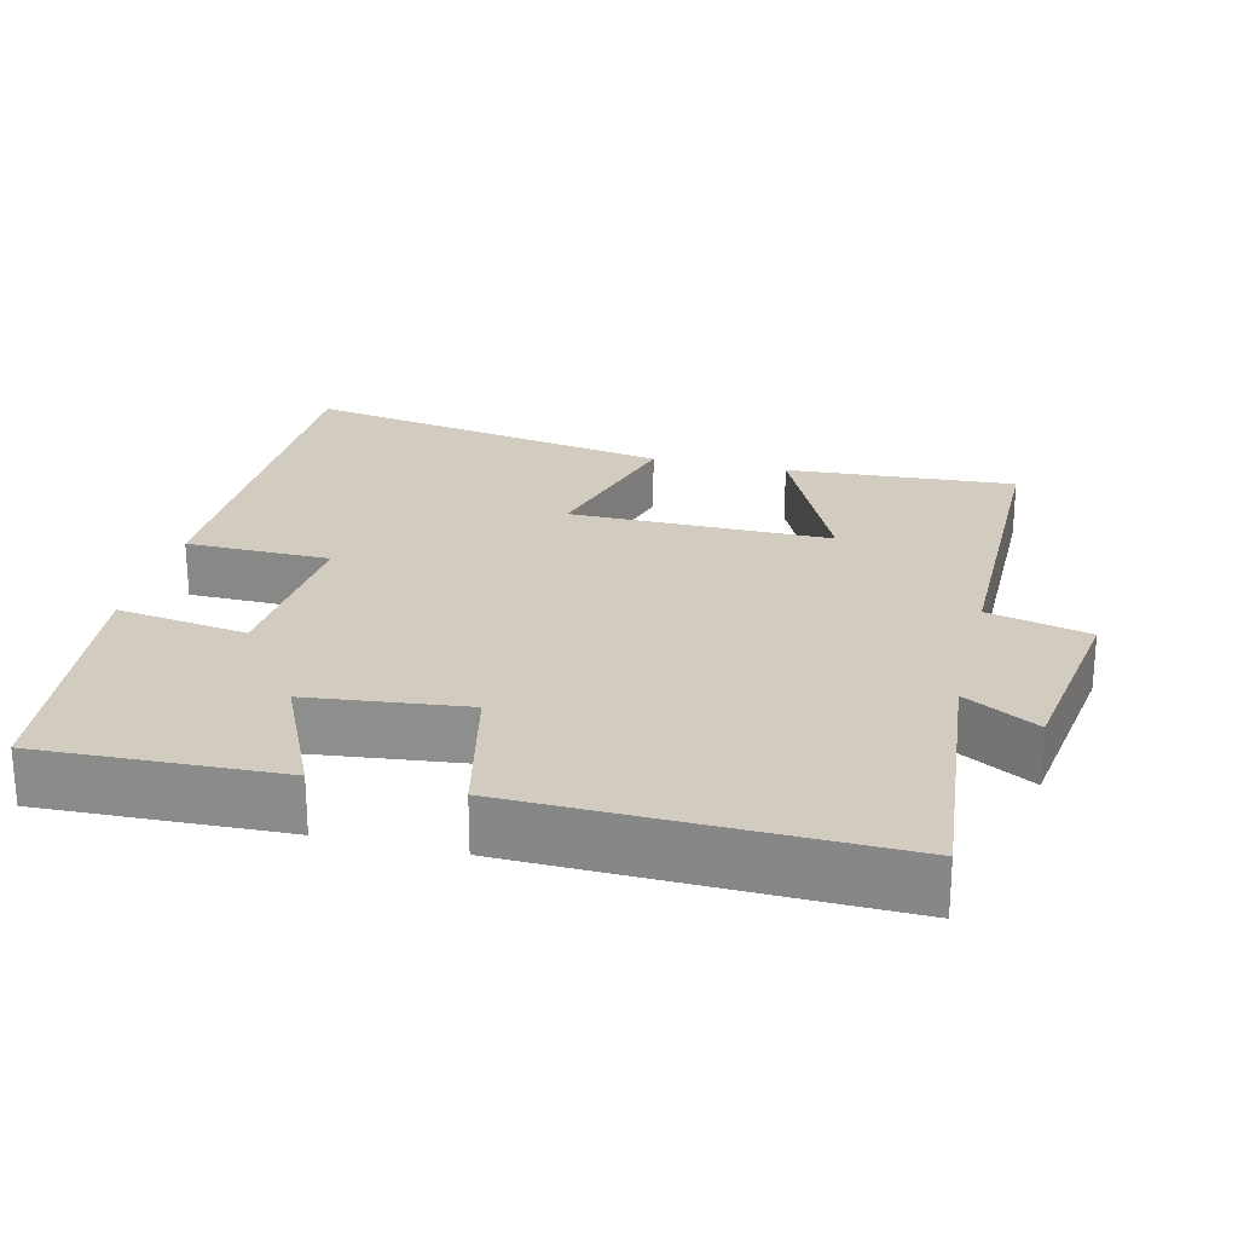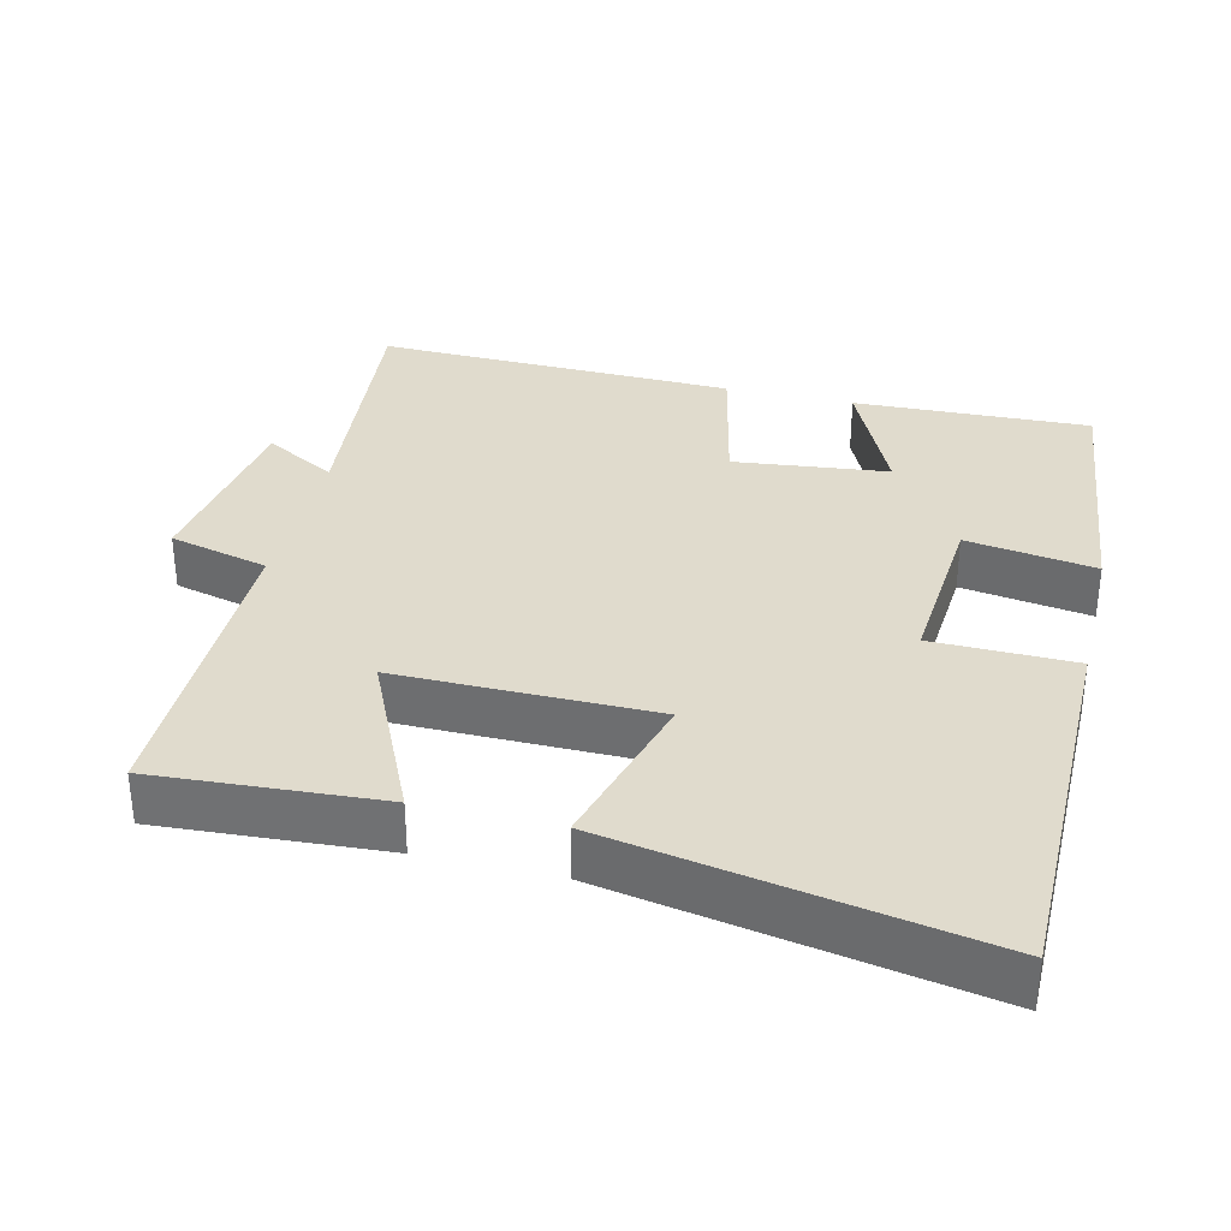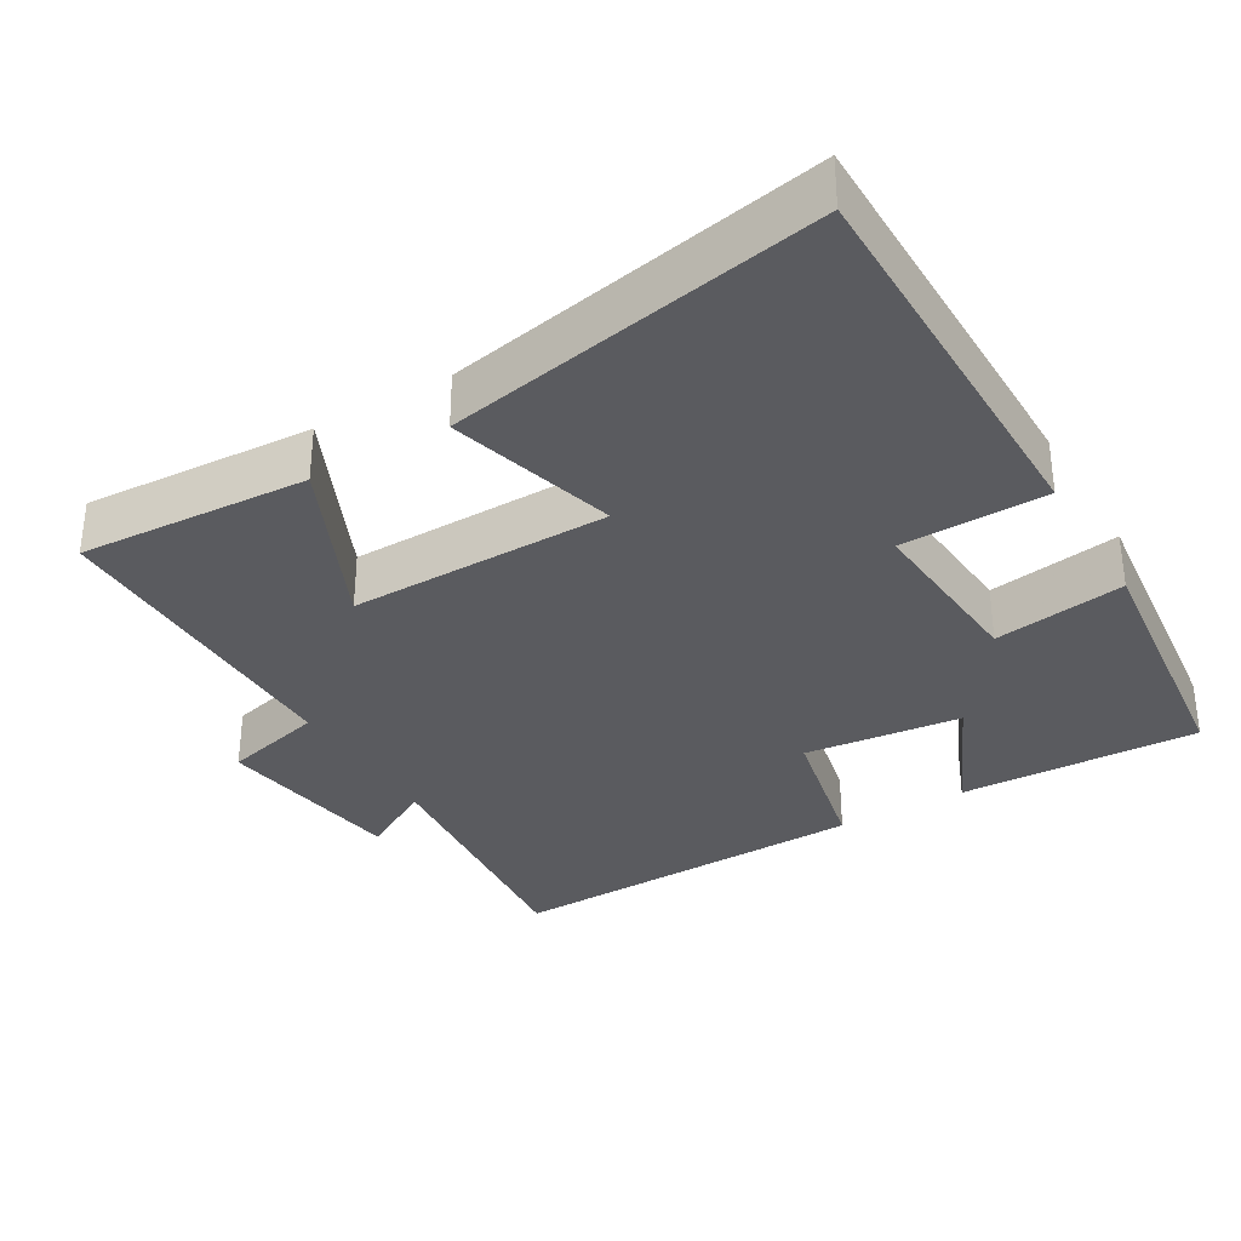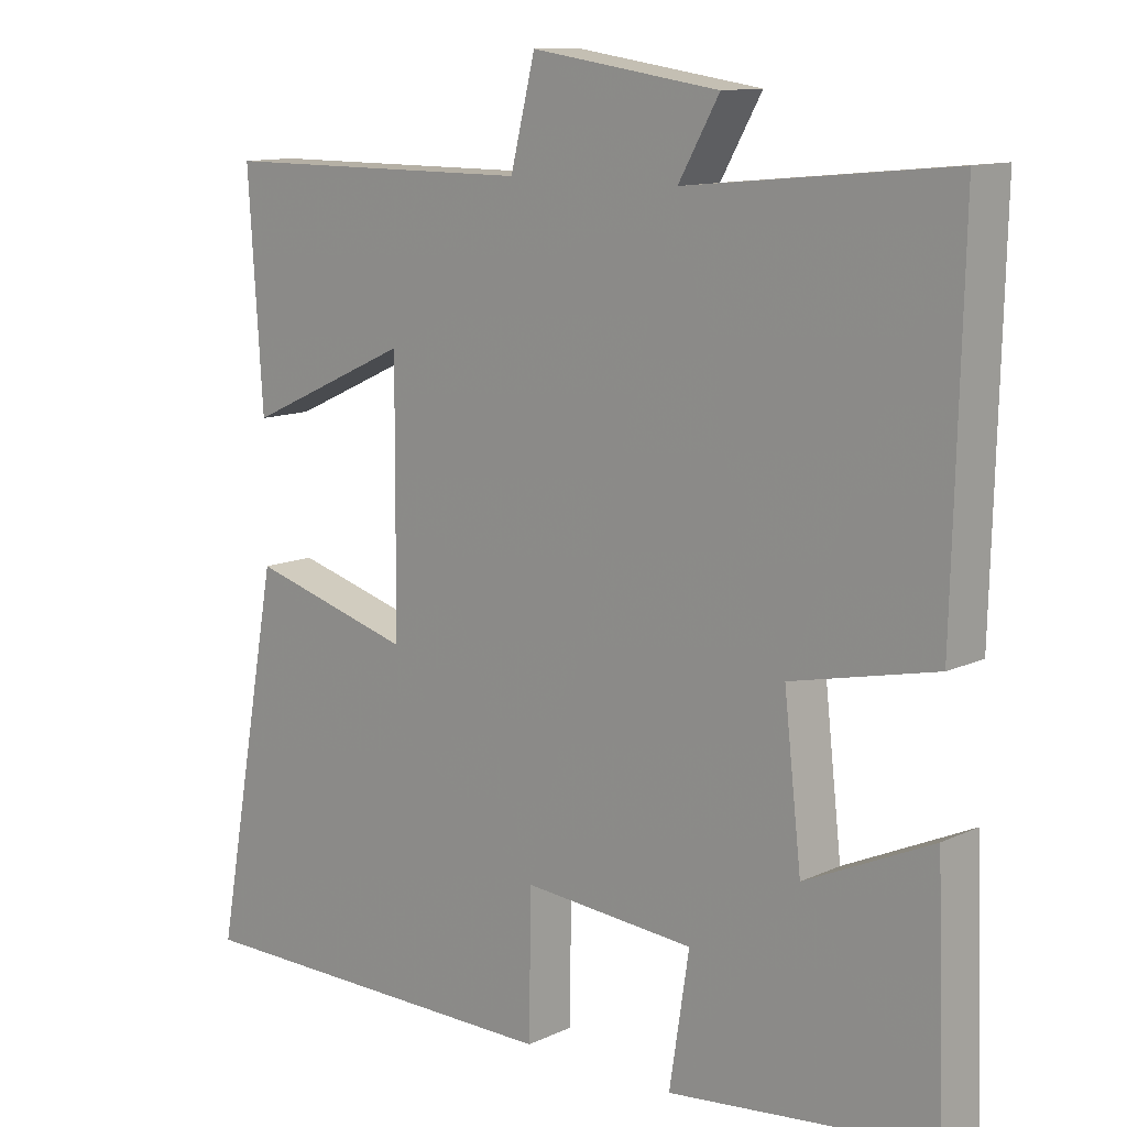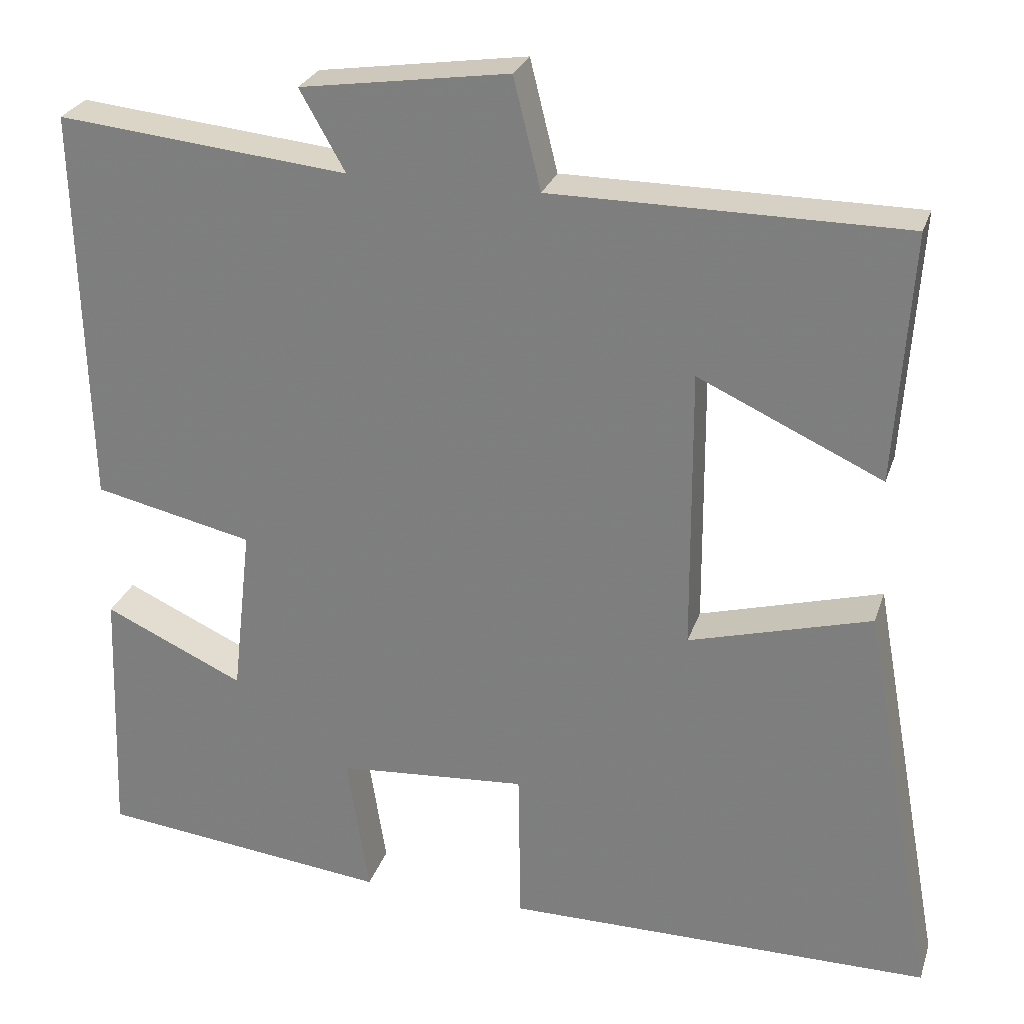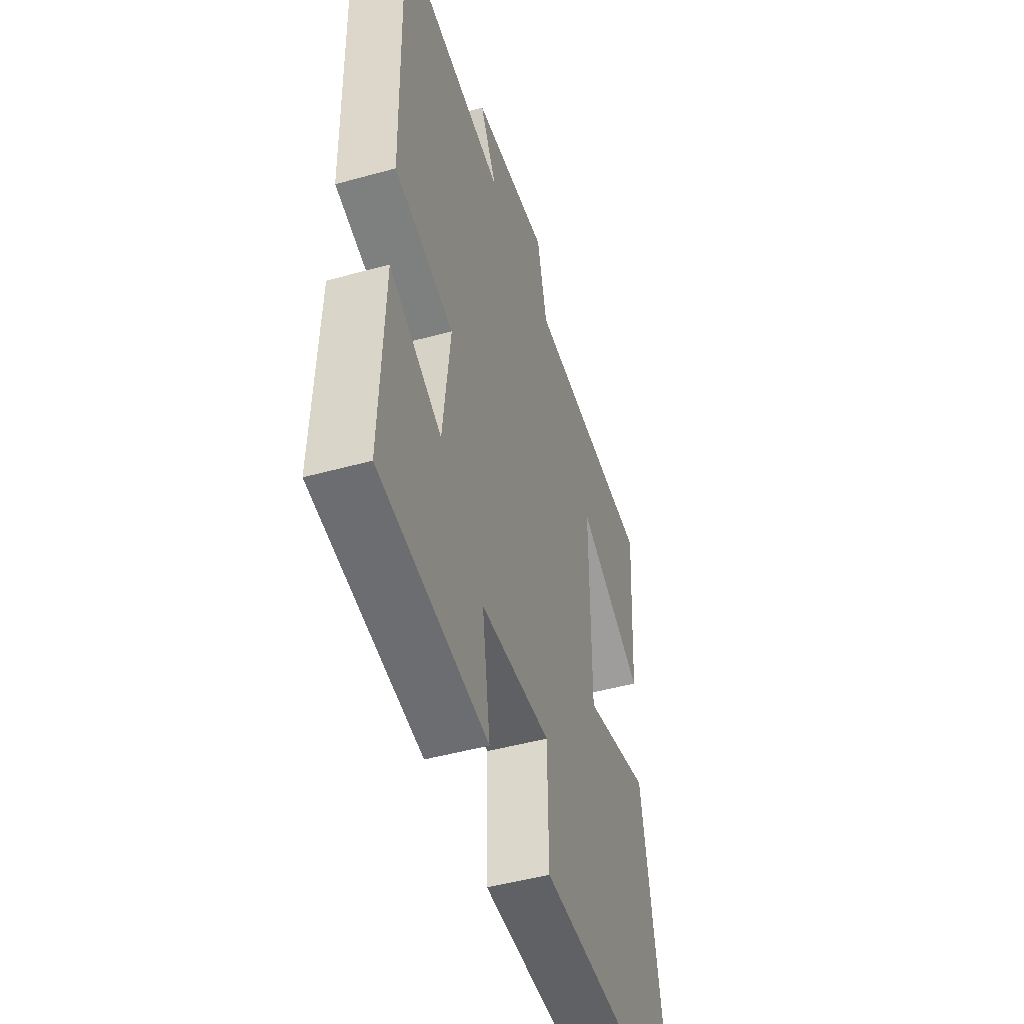
<metadata>
{"format":"obj","ext":"obj","renderer":"f3d","projection":"perspective","resolution":1024,"background":"white","views":[{"elev":24.0,"azim":-76.4,"up":"+Y"},{"elev":33.3,"azim":103.6,"up":"+Y"},{"elev":-33.3,"azim":120.7,"up":"+Y"},{"elev":11.8,"azim":-137.8,"up":"+Z"},{"elev":26.8,"azim":16.4,"up":"+Z"},{"elev":-48.1,"azim":-72.8,"up":"+Z"}]}
</metadata>
<code>
v -0.512 0.07 0.536
v -0.151 0.07 0.5
v -0.207 0.07 0.599
v 0.051 0.07 0.637
v 0.085 0.07 0.5
v 0.52 0.07 0.499
v 0.5 0.07 0.19
v 0.272 0.07 0.295
v 0.274 0.07 -0.057
v 0.5 0.07 0.006
v 0.592 0.07 -0.499
v 0.062 0.07 -0.5
v 0.059 0.07 -0.305
v -0.177 0.07 -0.323
v -0.15 0.07 -0.5
v -0.512 0.07 -0.459
v -0.5 0.07 -0.135
v -0.326 0.07 -0.215
v -0.302 0.07 -0.003
v -0.5 0.07 0.041
v -0.512 0 0.536
v -0.151 0 0.5
v -0.207 0 0.599
v 0.051 0 0.637
v 0.085 0 0.5
v 0.52 0 0.499
v 0.5 0 0.19
v 0.272 0 0.295
v 0.274 0 -0.057
v 0.5 0 0.006
v 0.592 0 -0.499
v 0.062 0 -0.5
v 0.059 0 -0.305
v -0.177 0 -0.323
v -0.15 0 -0.5
v -0.512 0 -0.459
v -0.5 0 -0.135
v -0.326 0 -0.215
v -0.302 0 -0.003
v -0.5 0 0.041
f 19 20 1 2
f 18 19 2
f 16 17 18
f 15 16 18
f 14 15 18
f 13 14 18 2
f 11 12 13
f 10 11 13
f 9 10 13
f 8 9 13 2
f 7 8 2
f 6 7 2
f 5 6 2
f 2 3 4 5
f 22 21 40 39
f 22 39 38
f 38 37 36
f 38 36 35
f 38 35 34
f 22 38 34 33
f 33 32 31
f 33 31 30
f 33 30 29
f 22 33 29 28
f 22 28 27
f 22 27 26
f 22 26 25
f 25 24 23 22
f 1 21 22 2
f 2 22 23 3
f 3 23 24 4
f 4 24 25 5
f 5 25 26 6
f 6 26 27 7
f 7 27 28 8
f 8 28 29 9
f 9 29 30 10
f 10 30 31 11
f 11 31 32 12
f 12 32 33 13
f 13 33 34 14
f 14 34 35 15
f 15 35 36 16
f 16 36 37 17
f 17 37 38 18
f 18 38 39 19
f 19 39 40 20
f 20 40 21 1

</code>
